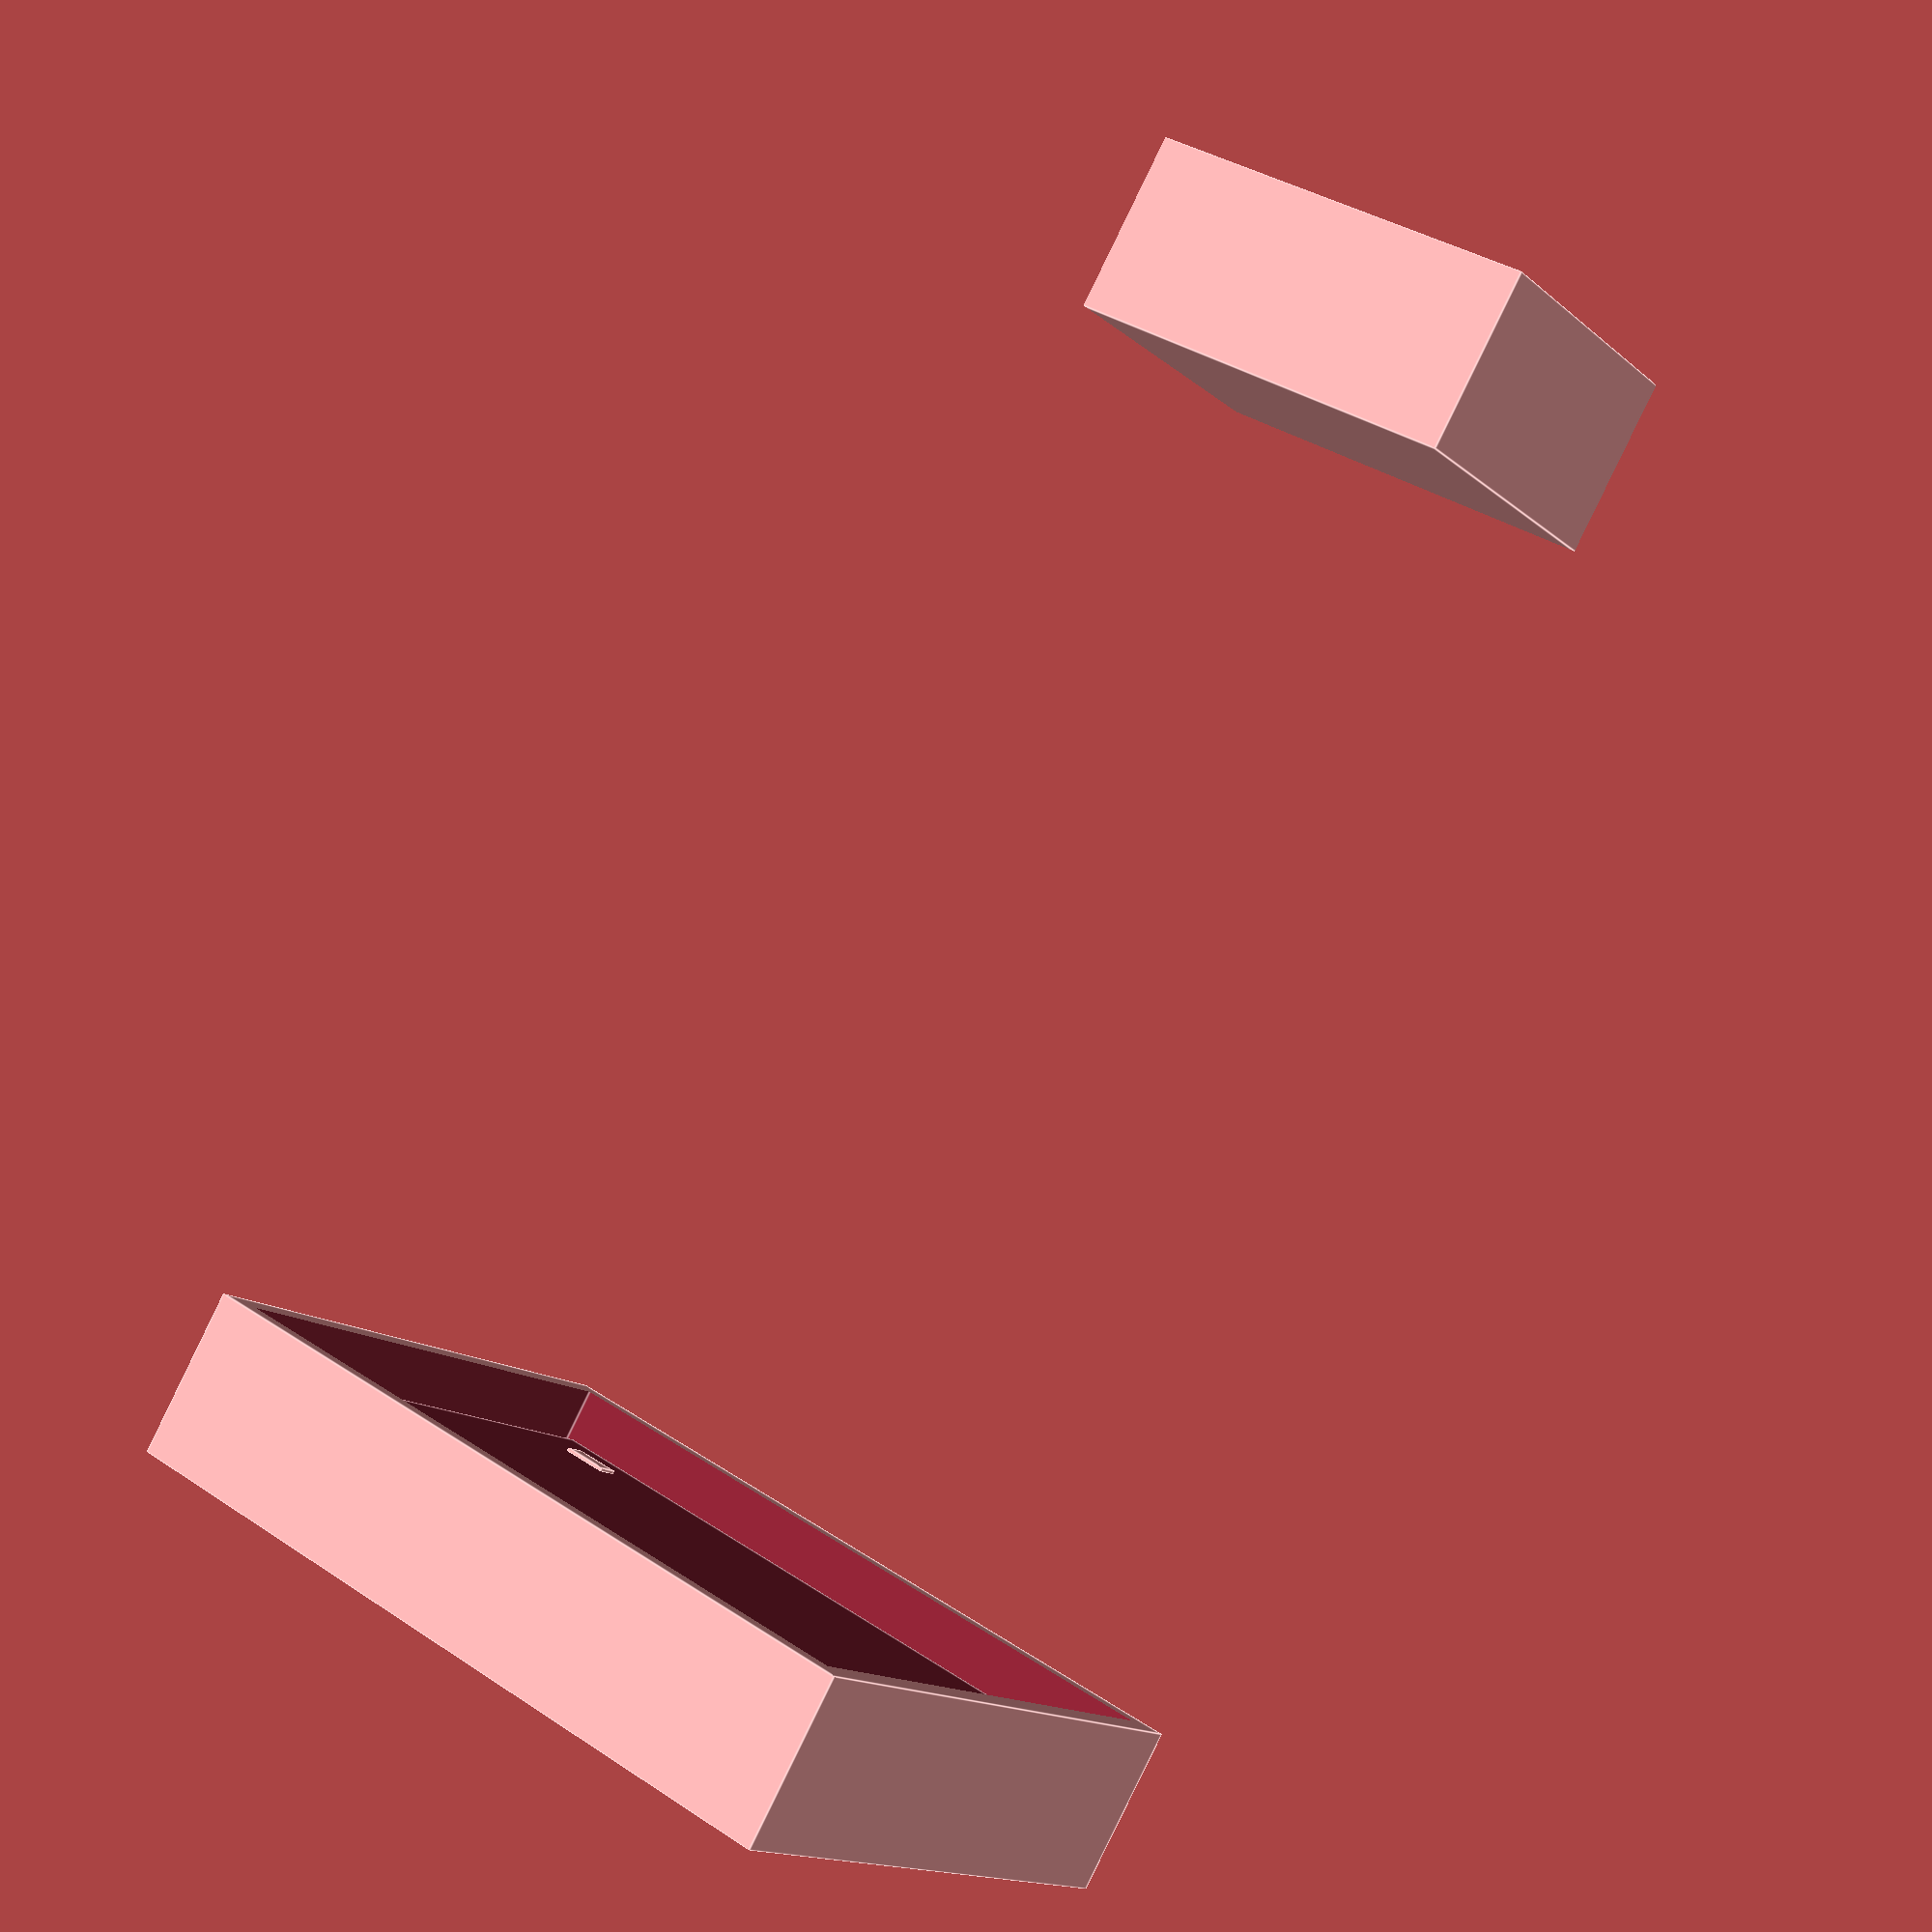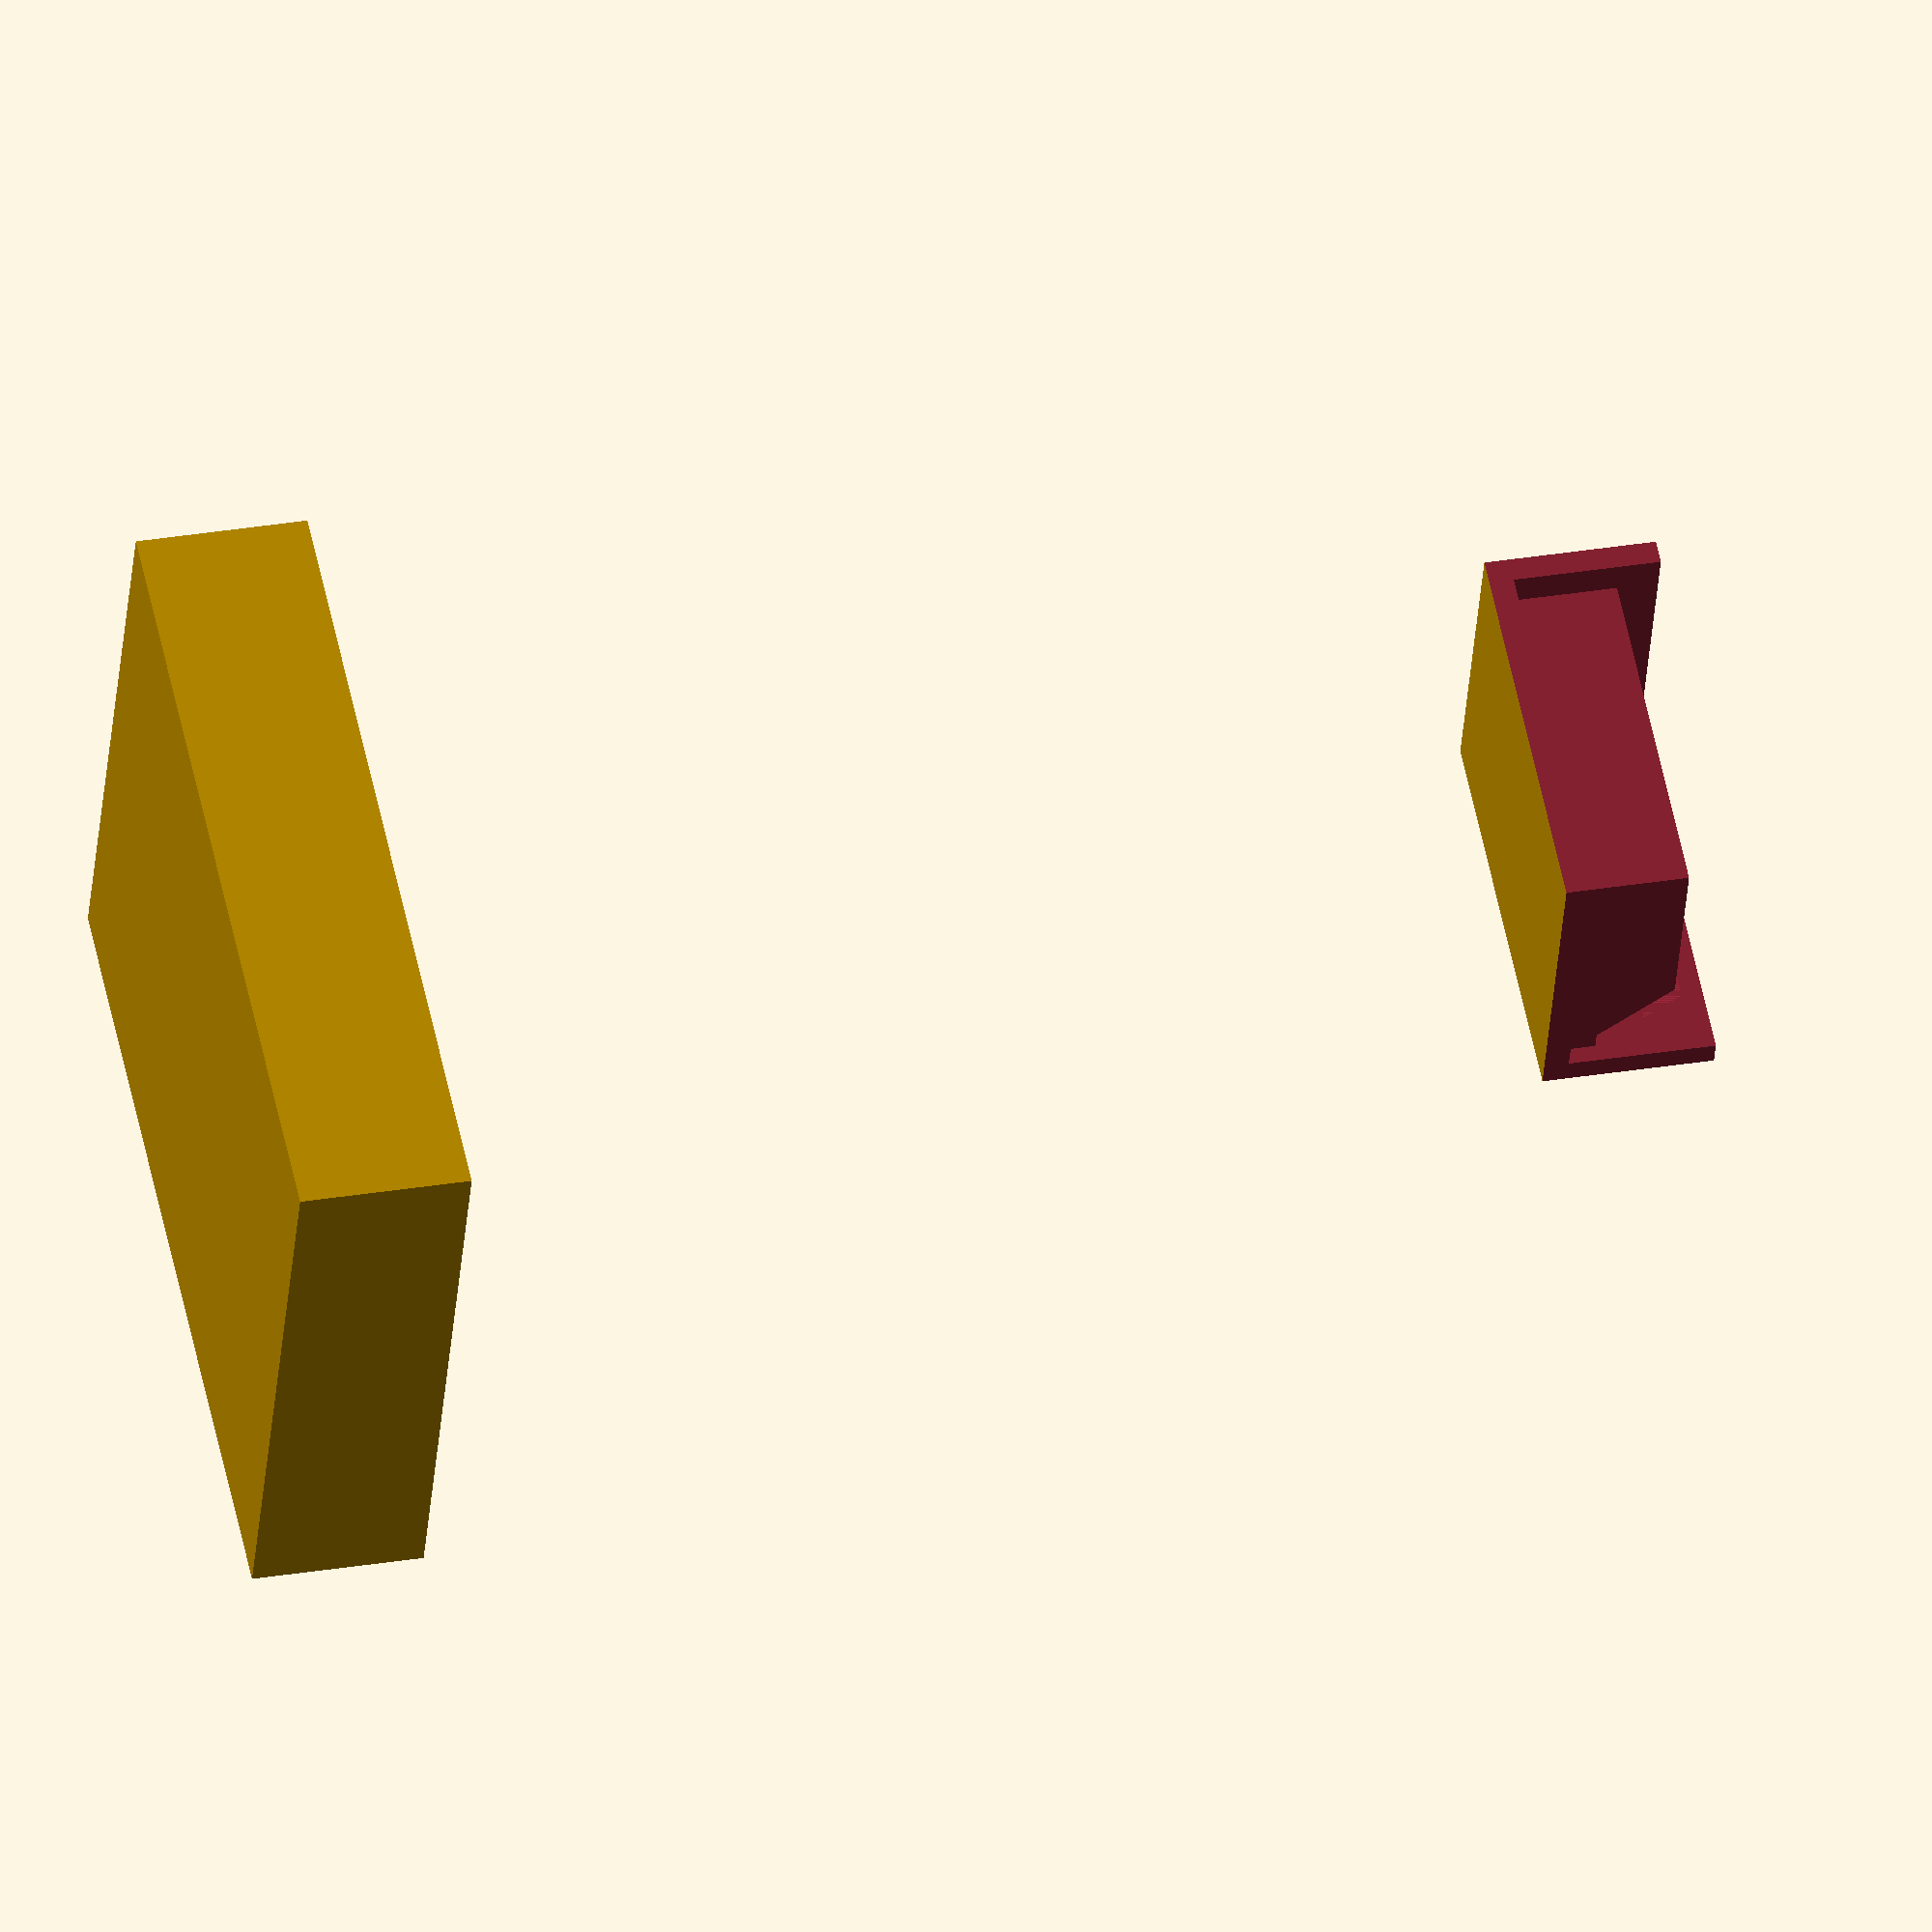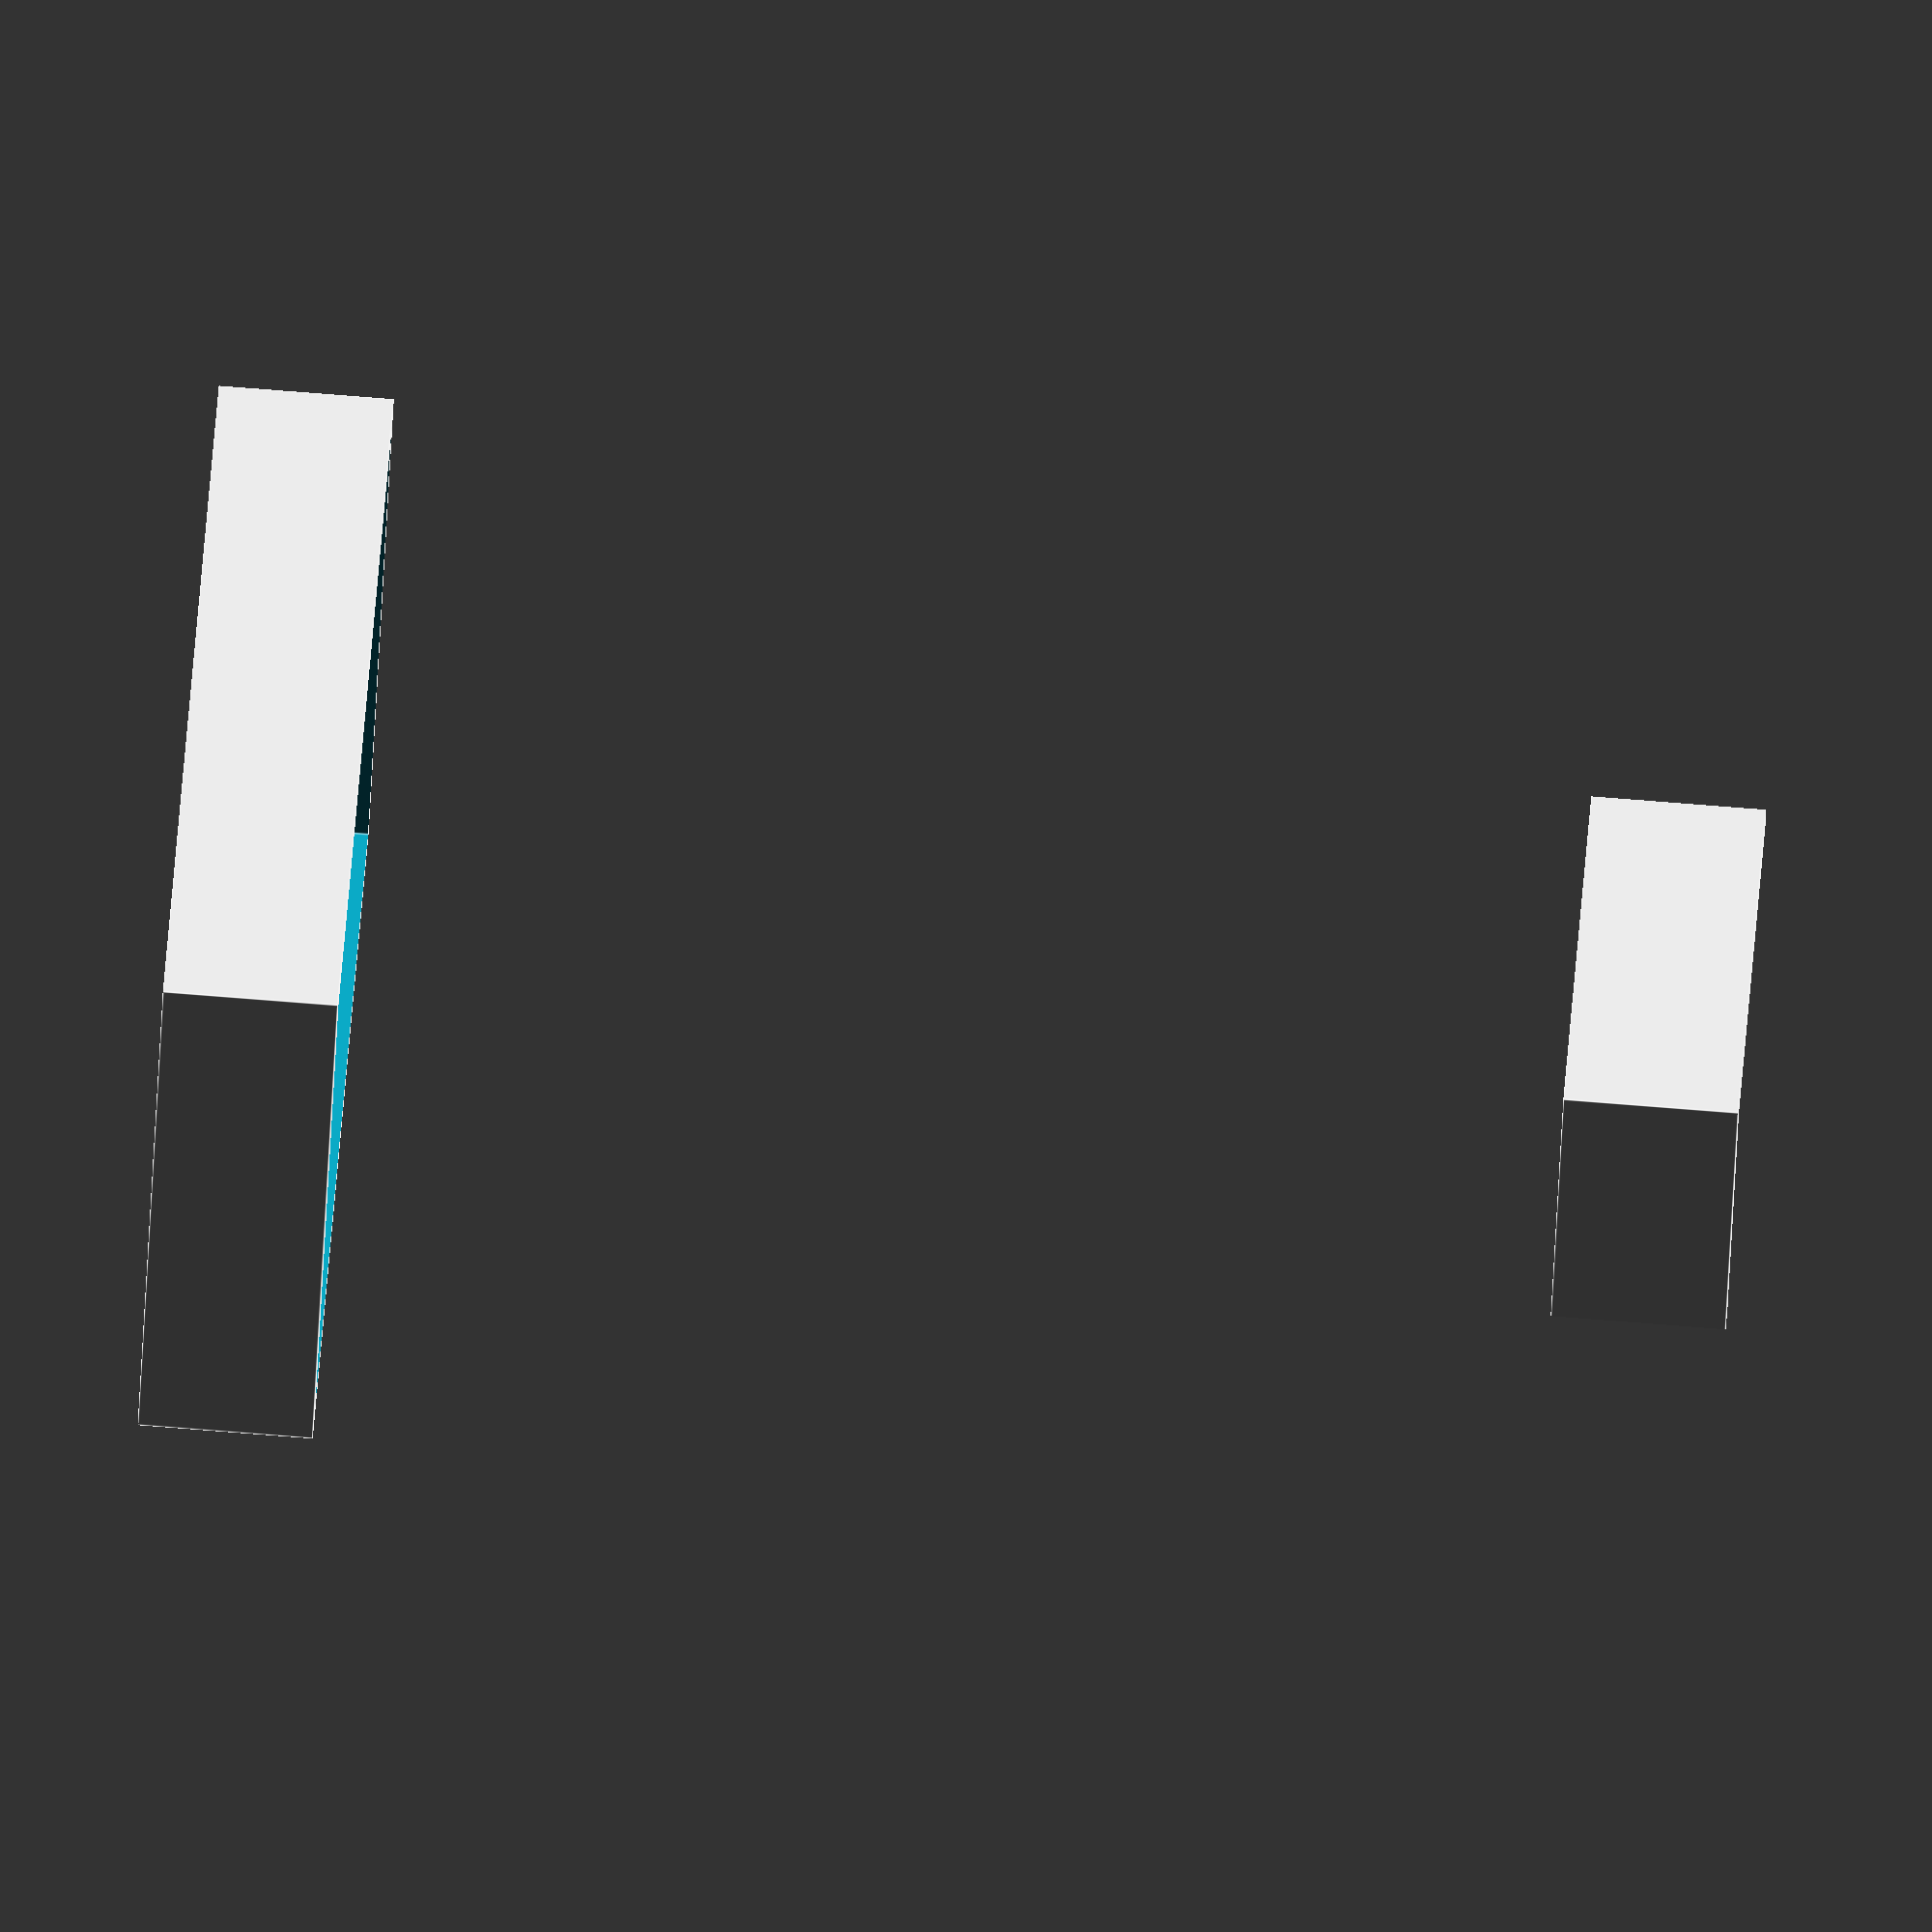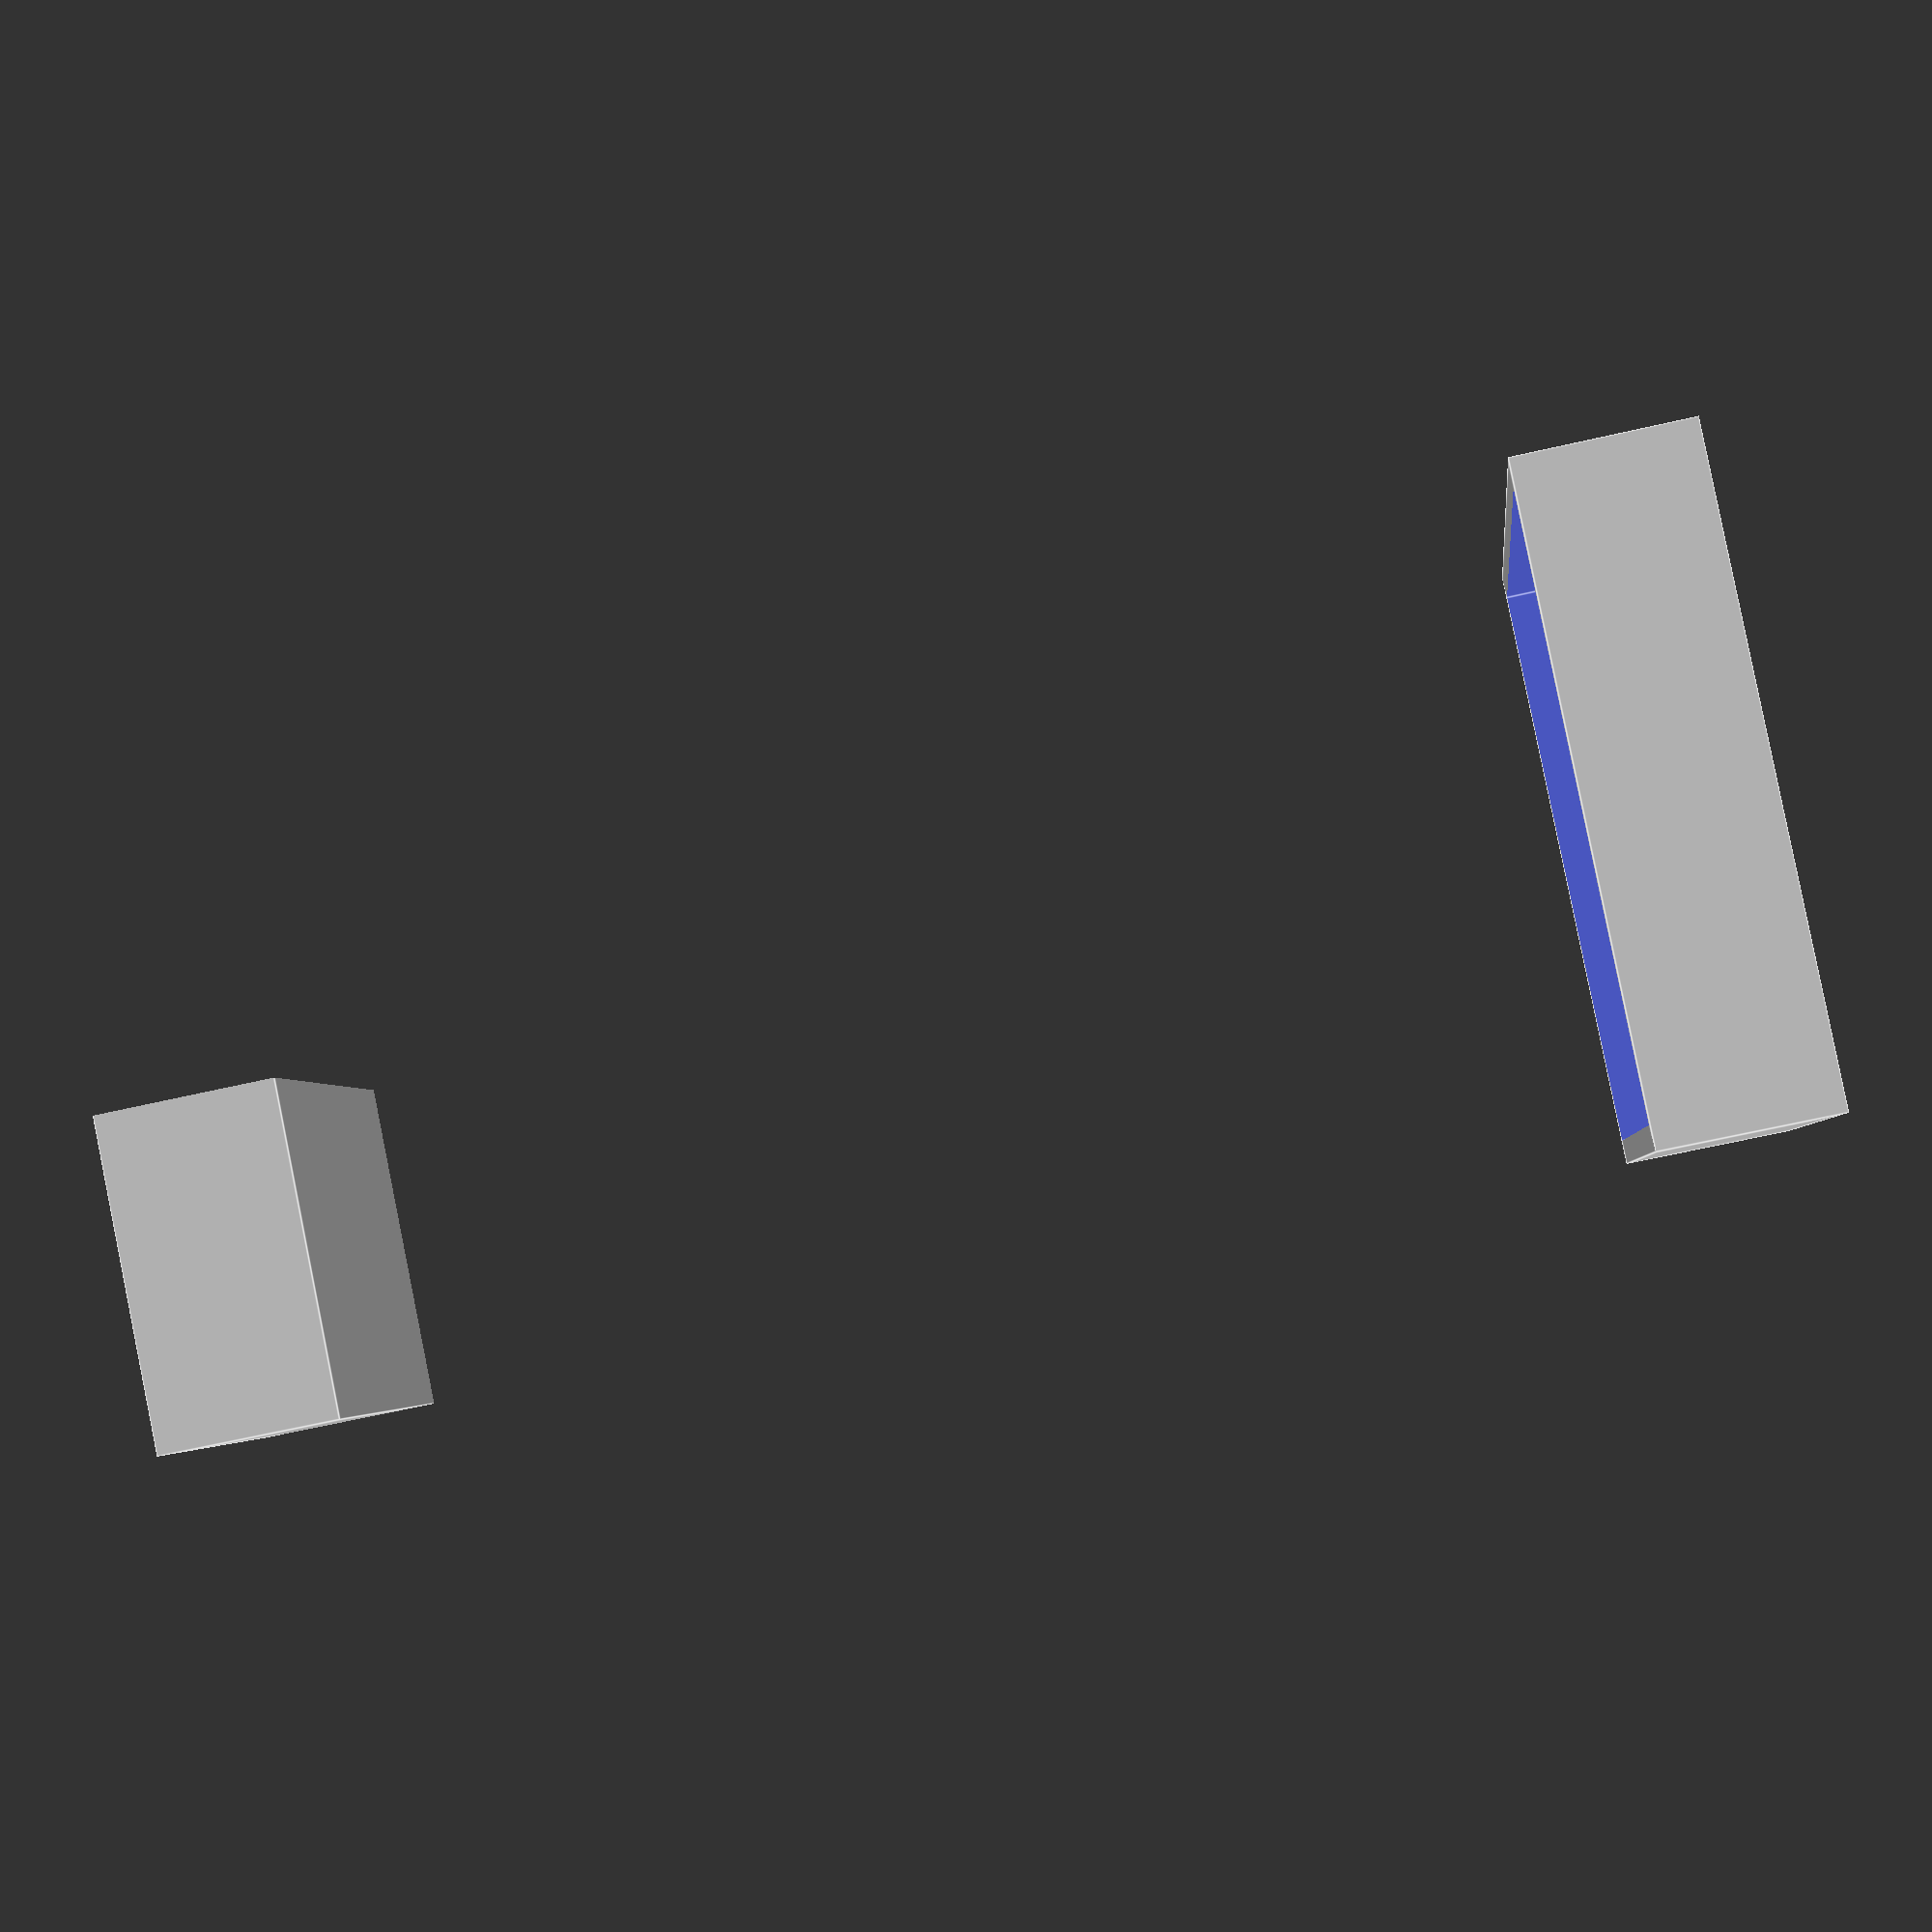
<openscad>
$fa=3;
$fs=0.05;
p = 0.02;
p2 = 2*p;

acryl_h = 3;

a = 288;
b = 189;
h = 30;
angle = 40;

acryl_form_diff = 1; //form is 1 mm smaller than acryl

flex_a = 18;
flex_b = 5.5;//0.5;

cable_a = 7.8;
cable_b = 5.2;
cable_x = a/2 - cable_a/2 - 8 + acryl_form_diff;

//cable_a = 6;
//cable_b = 6;
//cable_r = 12;
//cable_x = (a-cable_a)/2+p;
//cable_x = a/2;

holder_a = 20;
holder_b = 10;
holder_h = 1.5;
holder_x = (a-holder_a)/2 - 20;
holder_y = (b-holder_b/2) - 20;
echo(holder_x, holder_y);

top_h = acryl_h + h;
top_b = top_h * tan(angle);

outer_border = 10;
outer_a = a + 2 * outer_border;
outer_b = b + top_b + 2 * outer_border;
outer_h = h + outer_border - p;
outer_aa = outer_a + 2 * outer_border;
outer_bb = outer_b + 2 * outer_border;
outer_hh = 1.5*outer_h + outer_border - p;

cord_hole_d = 8;
cord_hole_dx = 7.7; //left spacing to center of hole
cord_hole_dy = 26.59;
cord_hole_x = a/2 - cord_hole_dx + acryl_form_diff;
cord_hole_y = cord_hole_dy;

steel_hole_d = 3.2;
steel_hole_dx = 4;
steel_hole_dy = 2.7;
steel_hole_x = a/2 - steel_hole_dx + acryl_form_diff;
steel_hole_y = steel_hole_dy;

module form_hole(x, y, d) {
    translate([x, y, 0])
    rotate([angle, 0, 0])
    cylinder(4*h, d=d, center=true);    
}

module form()  {
    difference() {
        translate([0, 0, -acryl_h])
        difference() {
            translate([0, -top_b, 0])
            difference() {
                translate([-a/2, 0, 0])
                cube([a, b + top_b, top_h]);
                translate([0, 0, top_h])
                rotate([angle, 0, 0])
                translate([-(a/2+p), -top_b, -top_h*2])
                cube([a+p2, top_b, top_h*2]);
            }
            translate([-(a/2+p), 0, -p])
            cube([a+p2, b+p2, acryl_h+p]);
        }
        //cord holes
        form_hole(-cord_hole_x, cord_hole_y, cord_hole_d);
        form_hole(cord_hole_x, cord_hole_y, cord_hole_d);
        
        //steel holes
        form_hole(-steel_hole_x, steel_hole_y, steel_hole_d);
        form_hole(steel_hole_x, steel_hole_y, steel_hole_d);       
        
        //flex cable (+led)
        translate([0, -top_b-p, 0])
        translate([0, 0, h])
        rotate([angle, 0, 0])
        translate([-(flex_a/2), 0, -h*3])
        cube([flex_a, flex_b+p, h*6]);
        
        //cable
        translate([0, -top_b-p, 0])
        translate([cable_x, 0, h])
        rotate([angle, 0, 0])
        translate([-(cable_a/2), 0, -h*3])
        cube([cable_a, cable_b+p, h*6]);
        
        //cable
        /*translate([cable_x, -top_b-p, 0])
        //translate([cable_x, -top_b-p+flex_b/cos(angle), 0])
        translate([0, 0, h])
        rotate([angle, 0, 0])
        translate([0, 0, -h*3])
        //cube([cable_a, cable_b+p, h*2]);    
        cylinder(6*h, r=cable_r);*/
    }    
    //holder
    translate([holder_x, holder_y, -holder_h/2])
    cube([holder_a, holder_b, holder_h+p], center=true);
    translate([-holder_x, holder_y, -holder_h/2])
    cube([holder_a, holder_b, holder_h+p], center=true);   
    
}

module mold_form() {
    union() {
        translate([0, -(b-top_b)/2, 0])
        translate([0, 0, h])
        rotate([0, 180, 0])
        form();

        translate([0, 0, -outer_border*2])
        union() {
            difference() {
                translate([0, 0, outer_hh/2])
                cube([outer_aa, outer_bb, outer_hh], center=true);    
                translate([0, 0, -outer_h/2+outer_hh+p])
                cube([outer_a, outer_b, outer_h*2], center=true);
            }
            translate([0, 0, outer_border/2+outer_border-p])
            cube([a, b+top_b, outer_border+p2], center=true);
        }
    }
}

module acryl() {
    acryl_a = 290;
    acryl_b = 189;
    difference() {
        translate([0, 0, acryl_h/2])
        cube([acryl_a, acryl_b, acryl_h], center=true);
        translate([acryl_a/2, -acryl_b/2, 0]) {
            translate([-7.7, 26.59, 0])
            scale([8, 12.96, 1])
            cylinder(acryl_h*3, d=1, center=true);
            translate([-4, 2.7, 0])
            scale([3.2, 6.7, 1])
            cylinder(acryl_h*3, d=1, center=true);
        }
        translate([-acryl_a/2, -acryl_b/2, 0]) {
            translate([7.7, 26.59, 0])
            scale([8, 12.96, 1])
            cylinder(acryl_h*3, d=1, center=true);
            translate([4, 2.7, 0])
            scale([3.2, 6.7, 1])
            cylinder(acryl_h*3, d=1, center=true);
            //translate([4+cable_a/2, 0, 0])
            translate([cable_a/2 + 8, cable_b/2, 0])
            cube([cable_a, cable_b+p2, acryl_h*3], center=true);
        }
    }
}

*difference() {    
    translate([-outer_a/2, -(top_b + outer_border), -outer_border])
    cube([outer_a, outer_b, outer_h]);
    form();
}

//acryl + ramp
*rotate([180+angle, 0, 0]) {

color("red")
translate([0, top_b/2, 0])
acryl();

//form
//rotate([-angle, 0, 0])
translate([0, 0, -h-p2])
translate([0, -(b-top_b)/2, 0])
translate([0, 0, h])
rotate([0, 180, 0])
form();
    
}

//part 2 of form
*difference() {
    translate([0, 0, -h-p2])
    translate([0, -(b-top_b)/2, 0])
    form();
    translate([-outer_aa/2, 0, 0])
    cube([outer_aa+p2, outer_bb*2, outer_hh*2], center=true);
    translate([0, outer_bb/2, 0])
    cube([outer_aa*2, outer_bb+p2, outer_hh*2], center=true);
}

//mold_form
mold_form();

translate([0, 0, 0]) {

//right part
*translate([0, 0, outer_hh*2])
difference() {
    mold_form();
    translate([outer_aa/2, 0, 0])
    cube([outer_aa+p2, outer_bb*2, outer_hh*2], center=true);
}

//left part
*translate([0, 0, outer_hh*4])
difference() {
    mold_form();
    translate([-outer_aa/2, 0, 0])
    cube([outer_aa+p2, outer_bb*2, outer_hh*2], center=true);
}

//part1
*translate([0, 0, outer_hh*6])
difference() {
    mold_form();
    translate([-outer_aa/2, 0, 0])
    cube([outer_aa+p2, outer_bb*2, outer_hh*2], center=true);
    translate([0, -outer_bb/2, 0])
    cube([outer_aa*2, outer_bb+p2, outer_hh*2], center=true);
}

//part2
translate([0, 0, outer_hh*8])
difference() {
    mold_form();
    translate([-outer_aa/2, 0, 0])
    cube([outer_aa+p2, outer_bb*2, outer_hh*2], center=true);
    translate([0, outer_bb/2, 0])
    cube([outer_aa*2, outer_bb+p2, outer_hh*2], center=true);
}

//part3
*translate([0, 0, outer_hh*10])
difference() {
    mold_form();
    translate([outer_aa/2, 0, 0])
    cube([outer_aa+p2, outer_bb*2, outer_hh*2], center=true);
    translate([0, -outer_bb/2, 0])
    cube([outer_aa*2, outer_bb+p2, outer_hh*2], center=true);
}

//part4
*translate([0, 0, outer_hh*12])
difference() {
    mold_form();
    translate([outer_aa/2, 0, 0])
    cube([outer_aa+p2, outer_bb*2, outer_hh*2], center=true);
    translate([0, outer_bb/2, 0])
    cube([outer_aa*2, outer_bb+p2, outer_hh*2], center=true);
}

}
</openscad>
<views>
elev=268.2 azim=213.3 roll=206.0 proj=p view=edges
elev=146.0 azim=159.5 roll=282.3 proj=o view=wireframe
elev=282.5 azim=209.9 roll=274.5 proj=o view=edges
elev=246.2 azim=242.5 roll=77.1 proj=p view=edges
</views>
